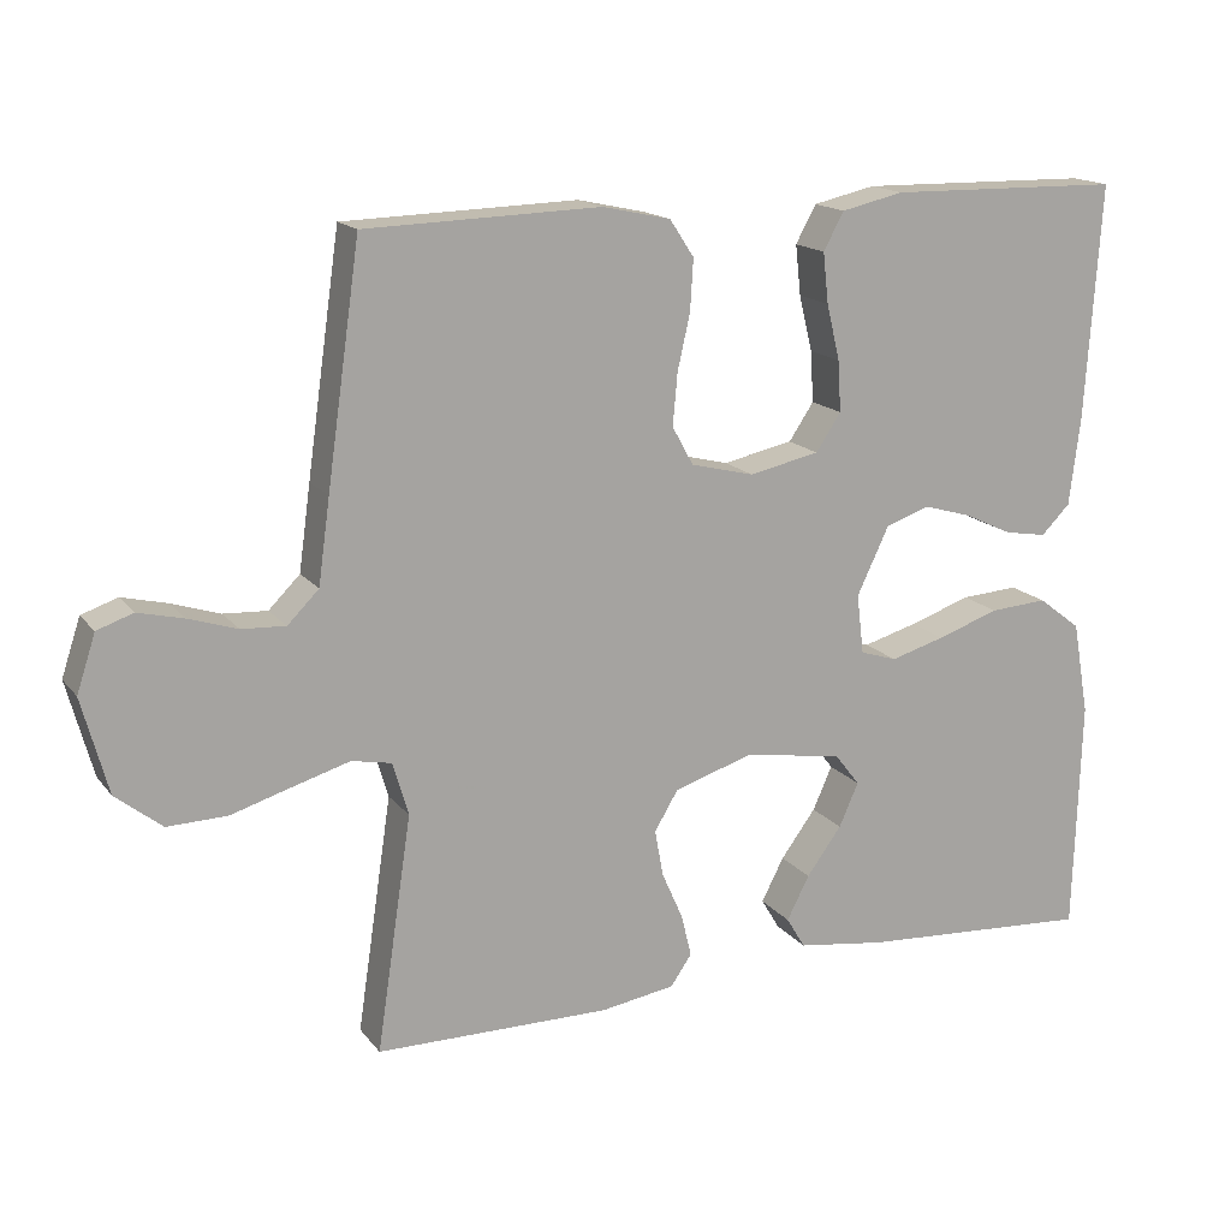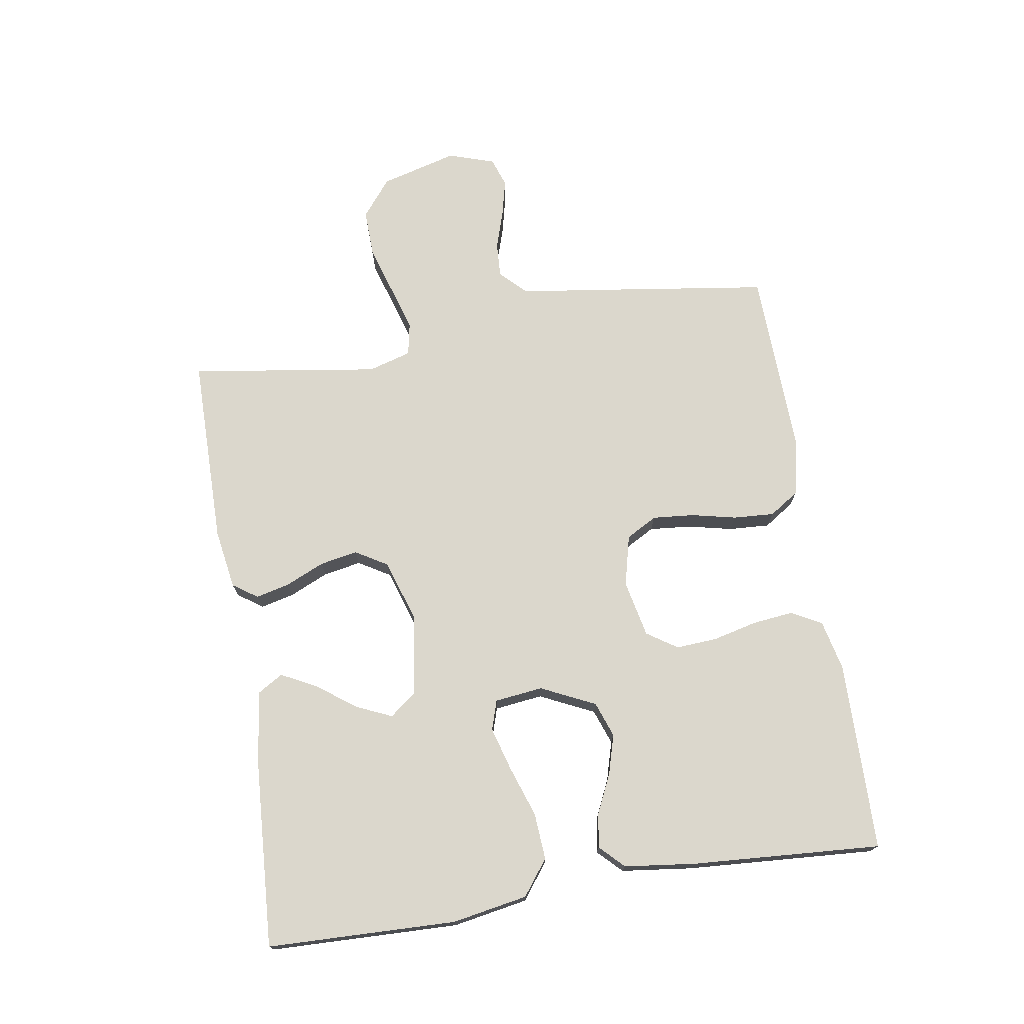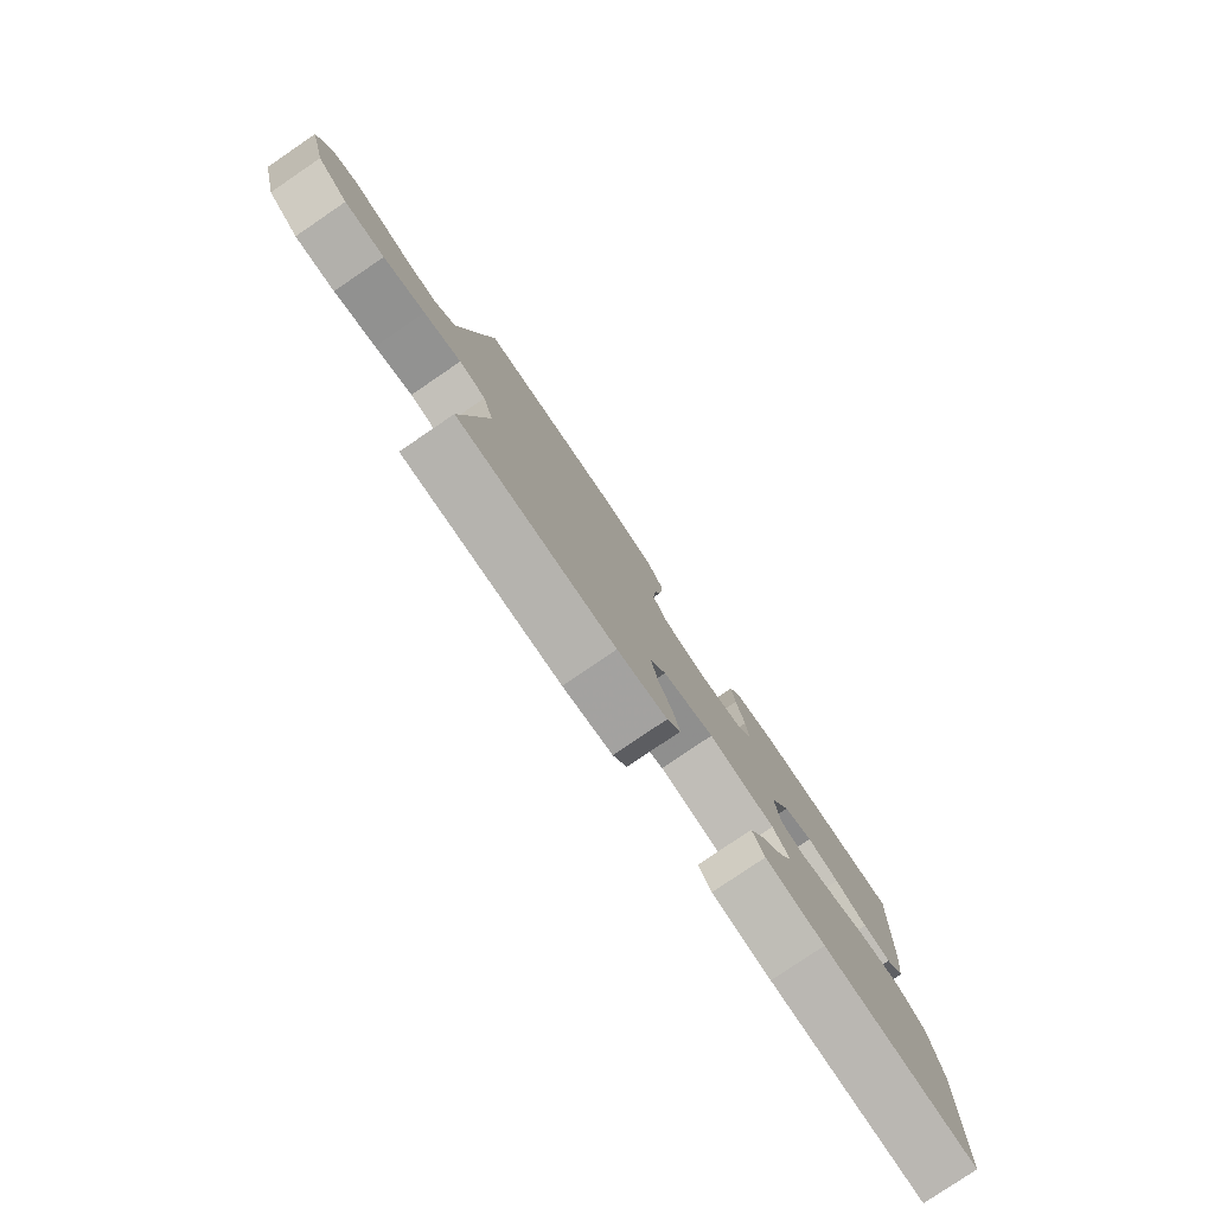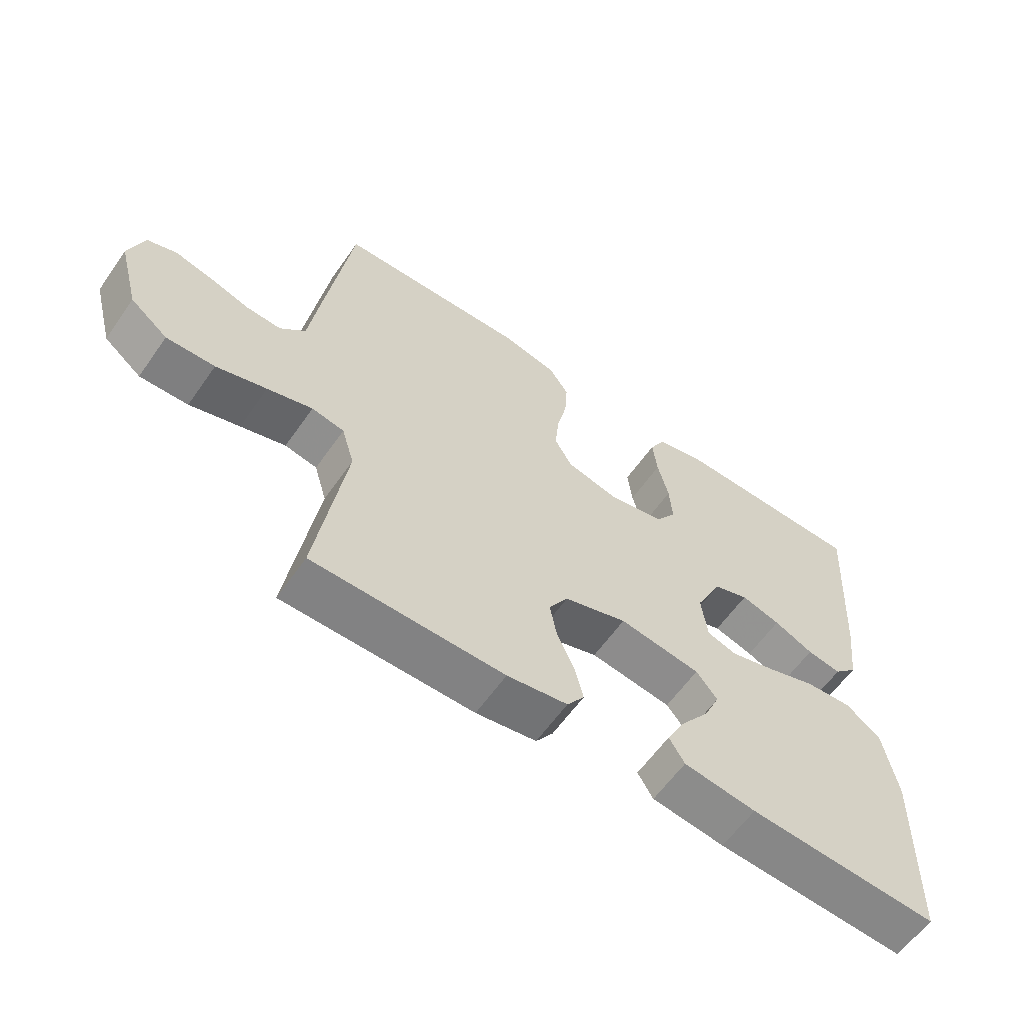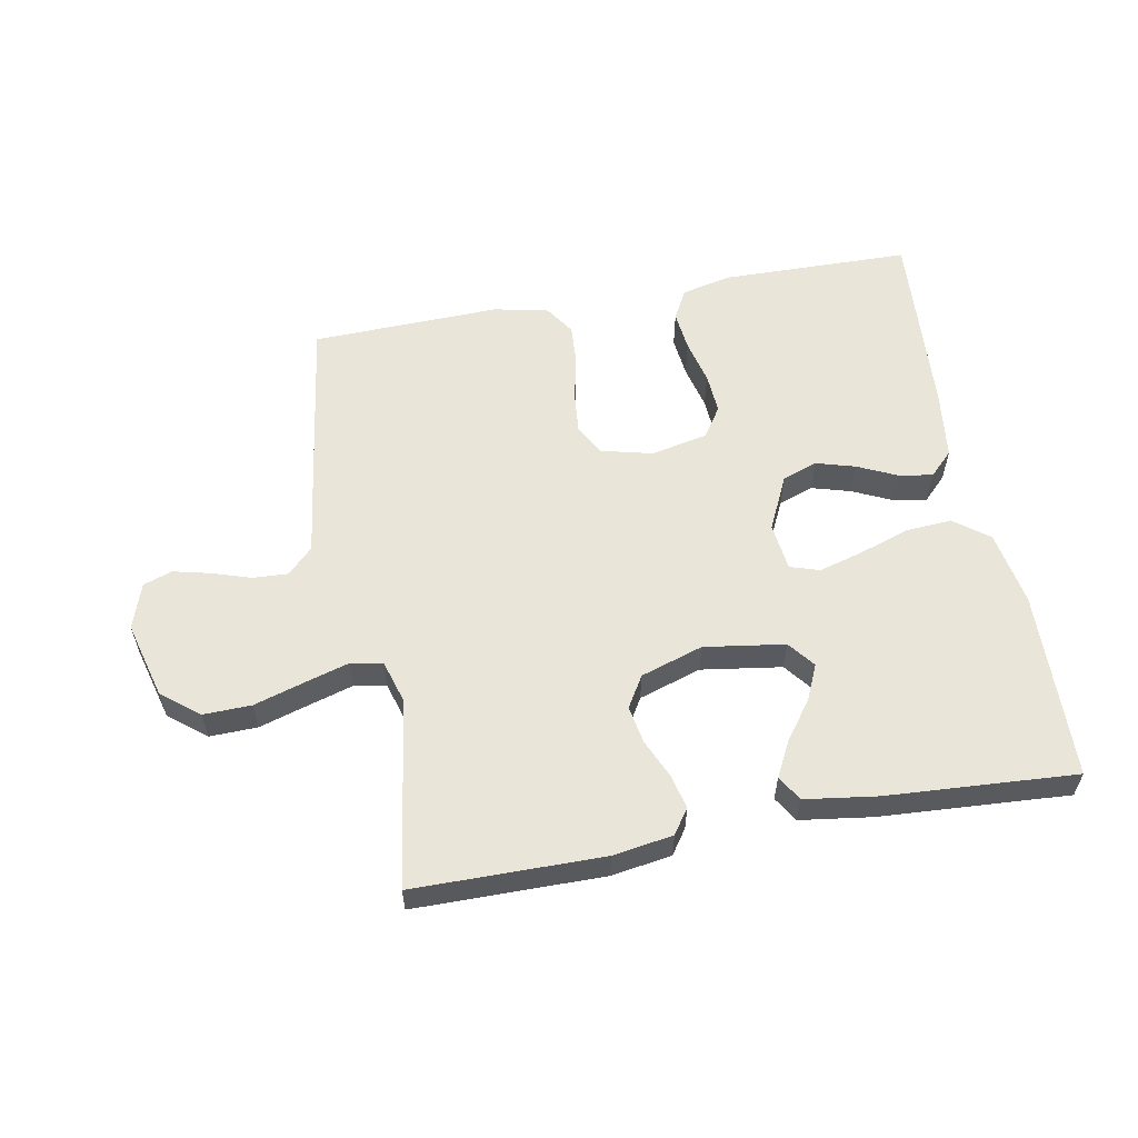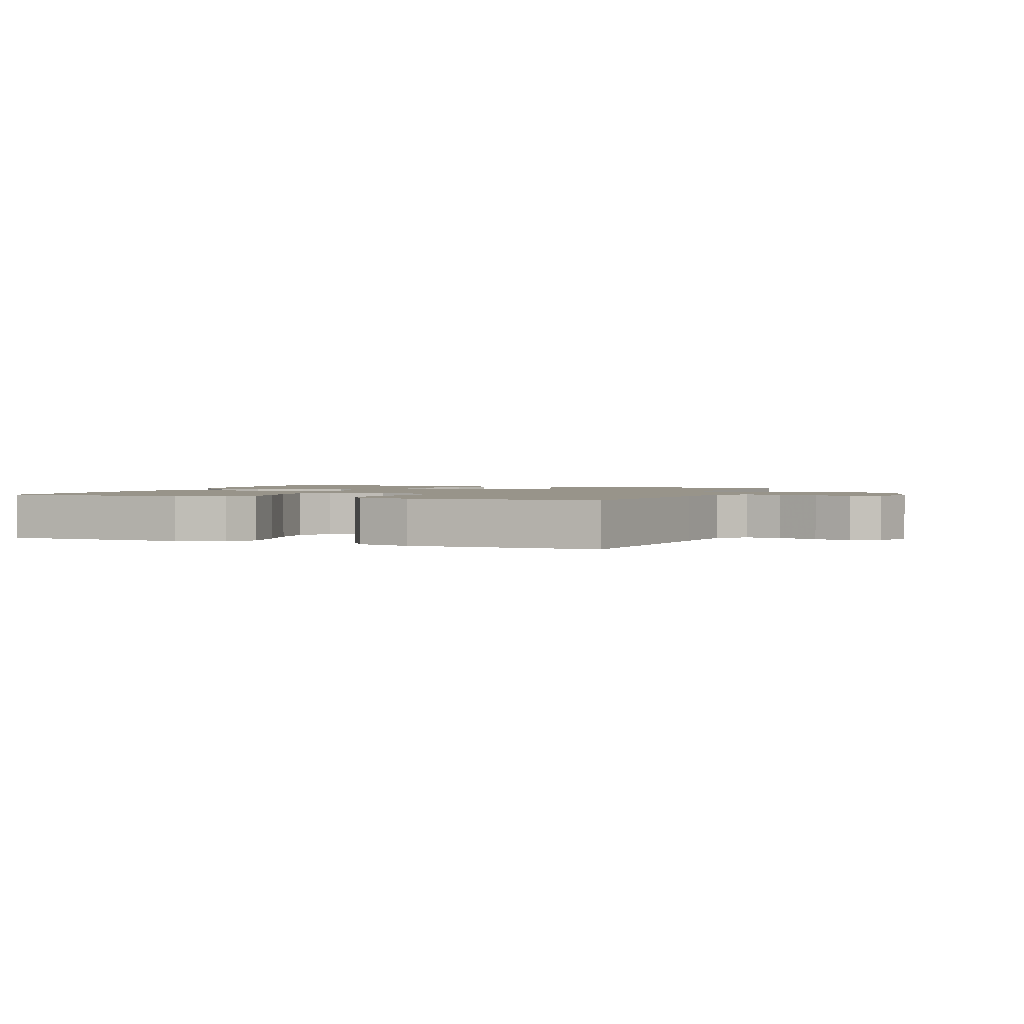
<metadata>
{"format":"obj","ext":"obj","renderer":"f3d","projection":"perspective","resolution":1024,"background":"white","views":[{"elev":16.0,"azim":155.2,"up":"+Z"},{"elev":73.3,"azim":-99.2,"up":"+Y"},{"elev":-79.7,"azim":124.2,"up":"+Z"},{"elev":-60.6,"azim":145.1,"up":"+Z"},{"elev":57.9,"azim":169.5,"up":"+Y"},{"elev":1.8,"azim":21.5,"up":"+Y"}]}
</metadata>
<code>
v -0.5 0.07 -0.5
v -0.509 0.07 -0.2
v -0.488 0.07 -0.081
v -0.433 0.07 -0.039
v -0.359 0.07 -0.044
v -0.28 0.07 -0.071
v -0.21 0.07 -0.091
v -0.163 0.07 -0.076
v -0.154 0.07 0
v -0.195 0.07 0.086
v -0.251 0.07 0.106
v -0.313 0.07 0.088
v -0.375 0.07 0.059
v -0.429 0.07 0.05
v -0.466 0.07 0.087
v -0.48 0.07 0.2
v -0.5 0.07 0.5
v -0.2 0.07 0.505
v -0.12 0.07 0.487
v -0.094 0.07 0.439
v -0.101 0.07 0.375
v -0.118 0.07 0.304
v -0.122 0.07 0.239
v -0.09 0.07 0.191
v 0 0.07 0.172
v 0.081 0.07 0.192
v 0.108 0.07 0.241
v 0.102 0.07 0.307
v 0.086 0.07 0.378
v 0.082 0.07 0.443
v 0.113 0.07 0.49
v 0.2 0.07 0.509
v 0.5 0.07 0.5
v 0.543 0.07 0.2
v 0.558 0.07 0.092
v 0.598 0.07 0.052
v 0.654 0.07 0.055
v 0.716 0.07 0.075
v 0.774 0.07 0.089
v 0.82 0.07 0.073
v 0.844 0.07 0
v 0.811 0.07 -0.122
v 0.752 0.07 -0.169
v 0.676 0.07 -0.167
v 0.597 0.07 -0.143
v 0.526 0.07 -0.122
v 0.475 0.07 -0.132
v 0.455 0.07 -0.2
v 0.5 0.07 -0.5
v 0.2 0.07 -0.502
v 0.105 0.07 -0.487
v 0.078 0.07 -0.448
v 0.091 0.07 -0.394
v 0.118 0.07 -0.333
v 0.129 0.07 -0.273
v 0.099 0.07 -0.223
v 0 0.07 -0.191
v -0.128 0.07 -0.21
v -0.161 0.07 -0.252
v -0.136 0.07 -0.308
v -0.091 0.07 -0.369
v -0.062 0.07 -0.425
v -0.086 0.07 -0.465
v -0.2 0.07 -0.481
v -0.5 0 -0.5
v -0.509 0 -0.2
v -0.488 0 -0.081
v -0.433 0 -0.039
v -0.359 0 -0.044
v -0.28 0 -0.071
v -0.21 0 -0.091
v -0.163 0 -0.076
v -0.154 0 0
v -0.195 0 0.086
v -0.251 0 0.106
v -0.313 0 0.088
v -0.375 0 0.059
v -0.429 0 0.05
v -0.466 0 0.087
v -0.48 0 0.2
v -0.5 0 0.5
v -0.2 0 0.505
v -0.12 0 0.487
v -0.094 0 0.439
v -0.101 0 0.375
v -0.118 0 0.304
v -0.122 0 0.239
v -0.09 0 0.191
v 0 0 0.172
v 0.081 0 0.192
v 0.108 0 0.241
v 0.102 0 0.307
v 0.086 0 0.378
v 0.082 0 0.443
v 0.113 0 0.49
v 0.2 0 0.509
v 0.5 0 0.5
v 0.543 0 0.2
v 0.558 0 0.092
v 0.598 0 0.052
v 0.654 0 0.055
v 0.716 0 0.075
v 0.774 0 0.089
v 0.82 0 0.073
v 0.844 0 0
v 0.811 0 -0.122
v 0.752 0 -0.169
v 0.676 0 -0.167
v 0.597 0 -0.143
v 0.526 0 -0.122
v 0.475 0 -0.132
v 0.455 0 -0.2
v 0.5 0 -0.5
v 0.2 0 -0.502
v 0.105 0 -0.487
v 0.078 0 -0.448
v 0.091 0 -0.394
v 0.118 0 -0.333
v 0.129 0 -0.273
v 0.099 0 -0.223
v 0 0 -0.191
v -0.128 0 -0.21
v -0.161 0 -0.252
v -0.136 0 -0.308
v -0.091 0 -0.369
v -0.062 0 -0.425
v -0.086 0 -0.465
v -0.2 0 -0.481
f 3 4 5
f 2 3 5
f 1 2 5
f 64 1 5
f 63 64 5
f 62 63 5
f 61 62 5
f 60 61 5
f 59 60 5 6
f 58 59 6 7
f 57 58 7 8
f 56 57 8 9
f 52 53 54
f 51 52 54
f 50 51 54
f 49 50 54
f 48 49 54
f 47 48 54 55
f 43 44 45
f 42 43 45
f 41 42 45
f 40 41 45
f 39 40 45
f 38 39 45
f 37 38 45
f 36 37 45 46
f 35 36 46 47
f 34 35 47
f 33 34 47
f 32 33 47
f 31 32 47
f 30 31 47
f 29 30 47
f 28 29 47
f 20 21 22
f 19 20 22
f 18 19 22
f 17 18 22
f 16 17 22
f 15 16 22
f 14 15 22
f 13 14 22
f 12 13 22
f 11 12 22 23
f 10 11 23 24
f 10 24 25
f 9 10 25
f 56 9 25
f 27 28 47
f 47 55 56
f 27 47 56
f 26 27 56
f 25 26 56
f 69 68 67
f 69 67 66
f 69 66 65
f 69 65 128
f 69 128 127
f 69 127 126
f 69 126 125
f 69 125 124
f 70 69 124 123
f 71 70 123 122
f 72 71 122 121
f 73 72 121 120
f 118 117 116
f 118 116 115
f 118 115 114
f 118 114 113
f 118 113 112
f 119 118 112 111
f 109 108 107
f 109 107 106
f 109 106 105
f 109 105 104
f 109 104 103
f 109 103 102
f 109 102 101
f 110 109 101 100
f 111 110 100 99
f 111 99 98
f 111 98 97
f 111 97 96
f 111 96 95
f 111 95 94
f 111 94 93
f 111 93 92
f 86 85 84
f 86 84 83
f 86 83 82
f 86 82 81
f 86 81 80
f 86 80 79
f 86 79 78
f 86 78 77
f 86 77 76
f 87 86 76 75
f 88 87 75 74
f 89 88 74
f 89 74 73
f 89 73 120
f 111 92 91
f 120 119 111
f 120 111 91
f 120 91 90
f 120 90 89
f 1 65 66 2
f 2 66 67 3
f 3 67 68 4
f 4 68 69 5
f 5 69 70 6
f 6 70 71 7
f 7 71 72 8
f 8 72 73 9
f 9 73 74 10
f 10 74 75 11
f 11 75 76 12
f 12 76 77 13
f 13 77 78 14
f 14 78 79 15
f 15 79 80 16
f 16 80 81 17
f 17 81 82 18
f 18 82 83 19
f 19 83 84 20
f 20 84 85 21
f 21 85 86 22
f 22 86 87 23
f 23 87 88 24
f 24 88 89 25
f 25 89 90 26
f 26 90 91 27
f 27 91 92 28
f 28 92 93 29
f 29 93 94 30
f 30 94 95 31
f 31 95 96 32
f 32 96 97 33
f 33 97 98 34
f 34 98 99 35
f 35 99 100 36
f 36 100 101 37
f 37 101 102 38
f 38 102 103 39
f 39 103 104 40
f 40 104 105 41
f 41 105 106 42
f 42 106 107 43
f 43 107 108 44
f 44 108 109 45
f 45 109 110 46
f 46 110 111 47
f 47 111 112 48
f 48 112 113 49
f 49 113 114 50
f 50 114 115 51
f 51 115 116 52
f 52 116 117 53
f 53 117 118 54
f 54 118 119 55
f 55 119 120 56
f 56 120 121 57
f 57 121 122 58
f 58 122 123 59
f 59 123 124 60
f 60 124 125 61
f 61 125 126 62
f 62 126 127 63
f 63 127 128 64
f 64 128 65 1

</code>
